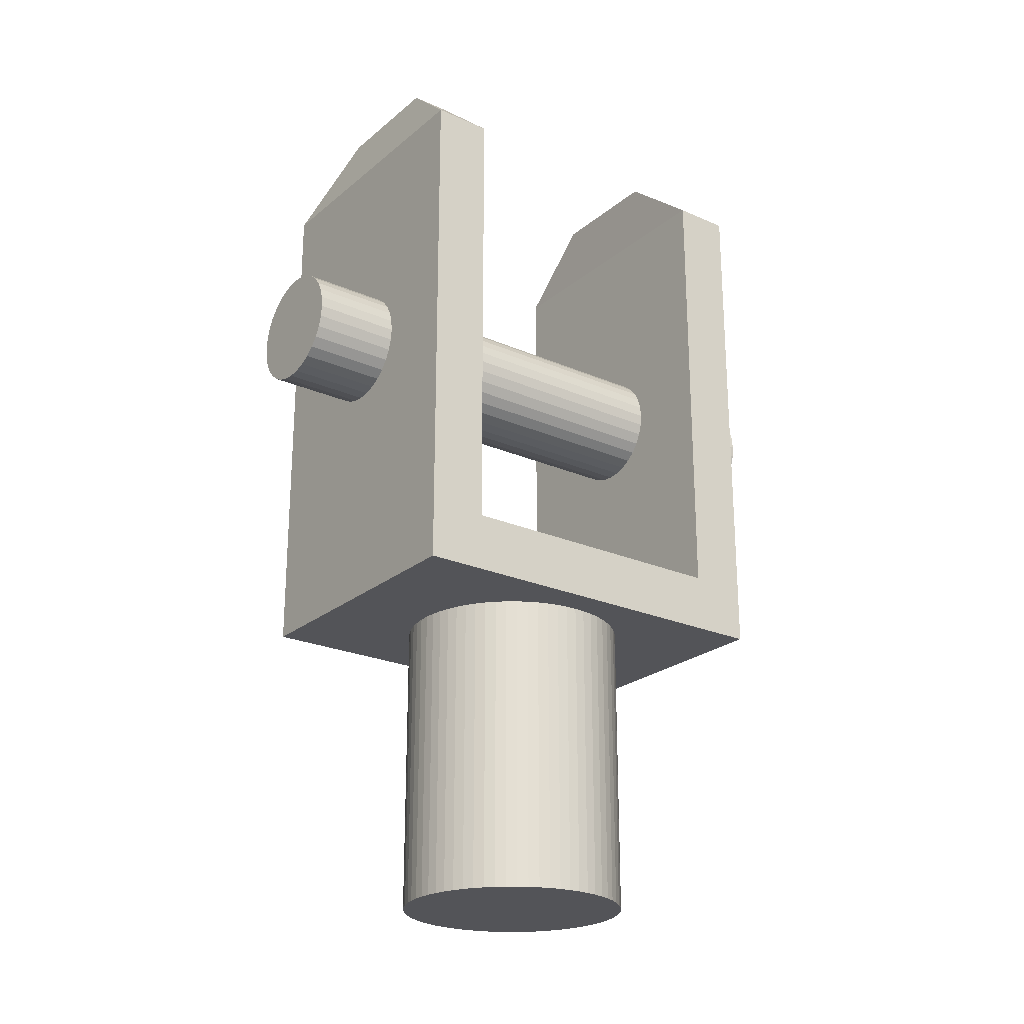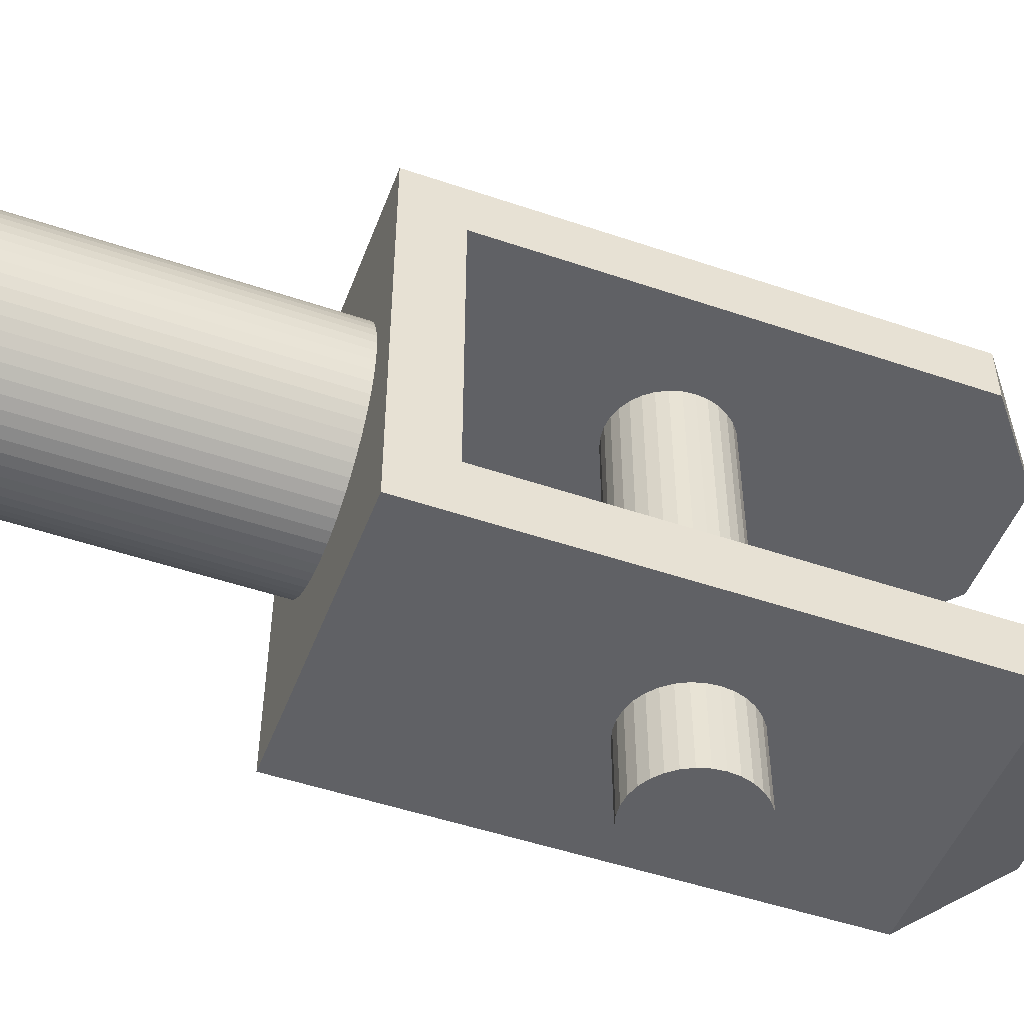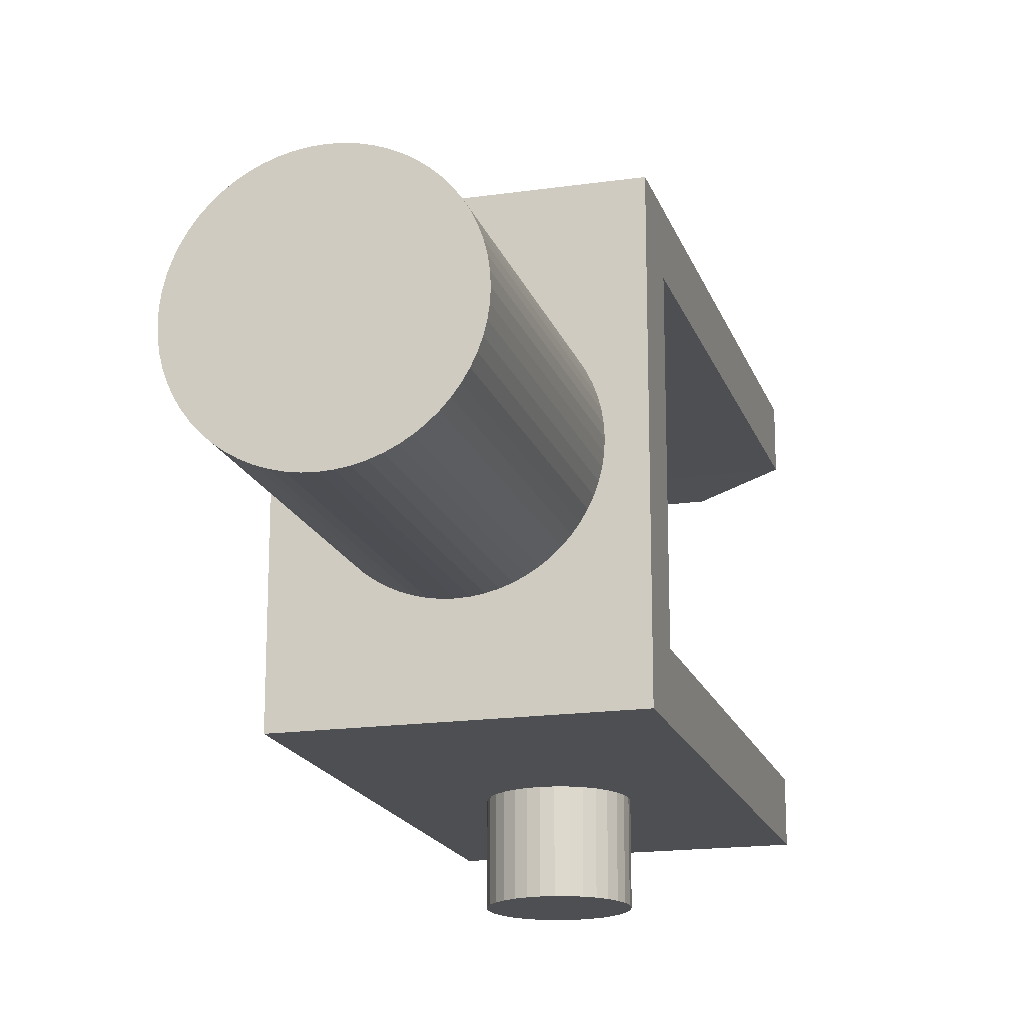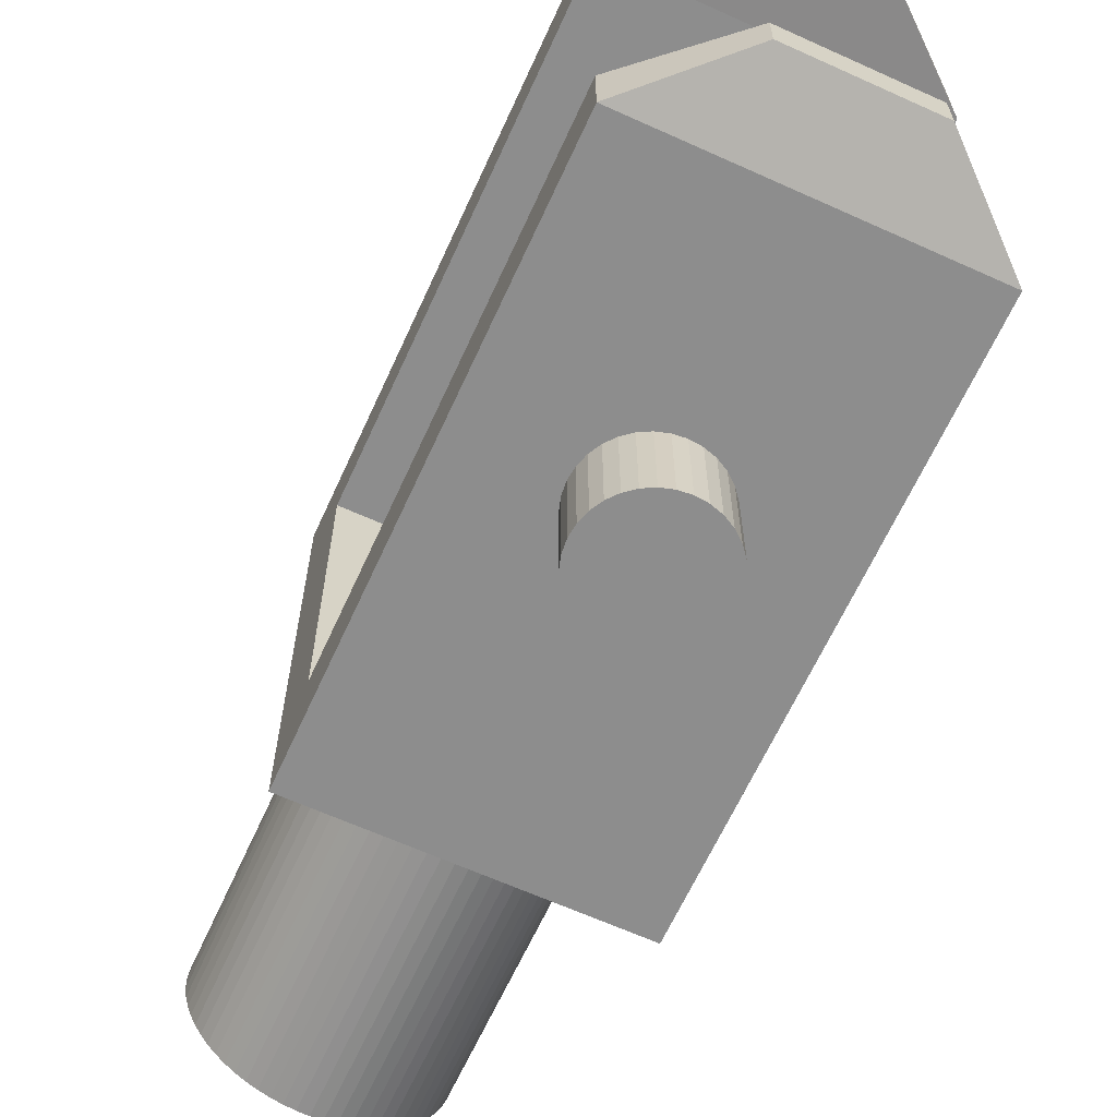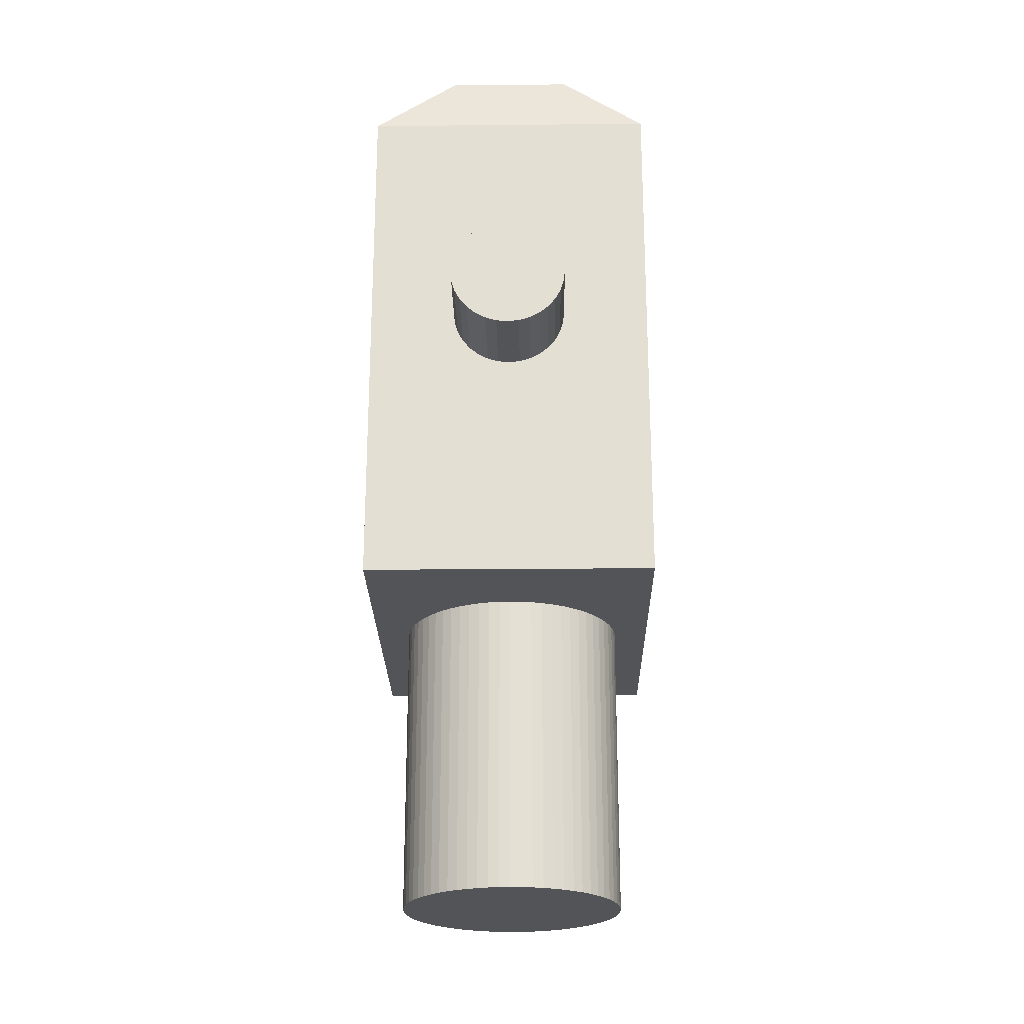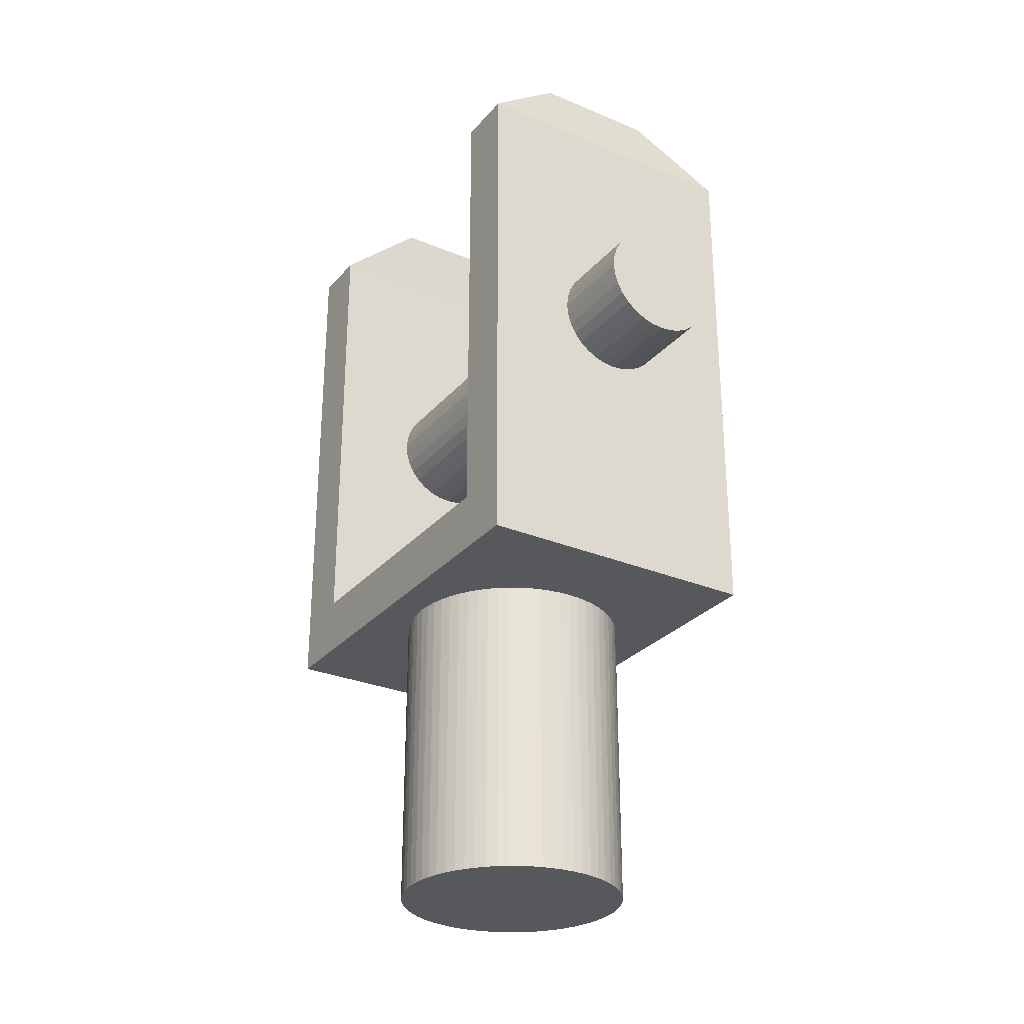
<metadata>
{"format":"obj","ext":"obj","renderer":"f3d","projection":"perspective","resolution":1024,"background":"white","views":[{"elev":-23.6,"azim":-126.4,"up":"+Y"},{"elev":-50.0,"azim":69.5,"up":"+Z"},{"elev":-17.8,"azim":15.7,"up":"+Z"},{"elev":-64.6,"azim":155.5,"up":"+Z"},{"elev":-23.5,"azim":0.9,"up":"+Y"},{"elev":-28.6,"azim":-32.1,"up":"+Y"}]}
</metadata>
<code>
o Fork_Cylinder.007
v -0 -1.013 0.1931
v -0 -0.4877 0.1931
v -0.03767 -1.013 0.1894
v -0.03767 -0.4877 0.1894
v -0.07389 -1.013 0.1784
v -0.07389 -0.4877 0.1784
v -0.1073 -1.013 0.1605
v -0.1073 -0.4877 0.1605
v -0.1365 -1.013 0.1365
v -0.1365 -0.4877 0.1365
v -0.1605 -1.013 0.1073
v -0.1605 -0.4877 0.1073
v -0.1784 -1.013 0.07389
v -0.1784 -0.4877 0.07389
v -0.1894 -1.013 0.03767
v -0.1894 -0.4877 0.03767
v -0.1931 -1.013 -0
v -0.1931 -0.4877 -0
v -0.1894 -1.013 -0.03767
v -0.1894 -0.4877 -0.03767
v -0.1784 -1.013 -0.07389
v -0.1784 -0.4877 -0.07389
v -0.1605 -1.013 -0.1073
v -0.1605 -0.4877 -0.1073
v -0.1365 -1.013 -0.1365
v -0.1365 -0.4877 -0.1365
v -0.1073 -1.013 -0.1605
v -0.1073 -0.4877 -0.1605
v -0.07389 -1.013 -0.1784
v -0.07389 -0.4877 -0.1784
v -0.03767 -1.013 -0.1894
v -0.03767 -0.4877 -0.1894
v 0 -1.013 -0.1931
v 0 -0.4877 -0.1931
v 0.03767 -1.013 -0.1894
v 0.03767 -0.4877 -0.1894
v 0.07389 -1.013 -0.1784
v 0.07389 -0.4877 -0.1784
v 0.1073 -1.013 -0.1605
v 0.1073 -0.4877 -0.1605
v 0.1365 -1.013 -0.1365
v 0.1365 -0.4877 -0.1365
v 0.1605 -1.013 -0.1073
v 0.1605 -0.4877 -0.1073
v 0.1784 -1.013 -0.07389
v 0.1784 -0.4877 -0.07389
v 0.1894 -1.013 -0.03767
v 0.1894 -0.4877 -0.03767
v 0.1931 -1.013 0
v 0.1931 -0.4877 0
v 0.1894 -1.013 0.03767
v 0.1894 -0.4877 0.03767
v 0.1784 -1.013 0.07389
v 0.1784 -0.4877 0.07389
v 0.1605 -1.013 0.1073
v 0.1605 -0.4877 0.1073
v 0.1365 -1.013 0.1365
v 0.1365 -0.4877 0.1365
v 0.1073 -1.013 0.1605
v 0.1073 -0.4877 0.1605
v 0.07388 -1.013 0.1784
v 0.07388 -0.4877 0.1784
v 0.03767 -1.013 0.1894
v 0.03767 -0.4877 0.1894
v 8.2e-05 0.09975 0.5
v -6.3e-05 0.09975 -0.5
v -0.01943 0.09783 0.5
v -0.01957 0.09783 -0.5
v -0.03819 0.09214 0.5
v -0.03833 0.09214 -0.5
v -0.05548 0.0829 0.5
v -0.05562 0.0829 -0.5
v -0.07063 0.07046 0.5
v -0.07078 0.07046 -0.5
v -0.08307 0.05531 0.5
v -0.08321 0.05531 -0.5
v -0.09231 0.03802 0.5
v -0.09246 0.03802 -0.5
v -0.098 0.01926 0.5
v -0.09815 0.01926 -0.5
v -0.09993 -0.000245 0.5
v -0.1001 -0.000245 -0.5
v -0.09801 -0.01975 0.5
v -0.09815 -0.01975 -0.5
v -0.09232 -0.03851 0.5
v -0.09246 -0.03851 -0.5
v -0.08308 -0.0558 0.5
v -0.08322 -0.0558 -0.5
v -0.07064 -0.07096 0.5
v -0.07079 -0.07096 -0.5
v -0.05549 -0.0834 0.5
v -0.05564 -0.0834 -0.5
v -0.03821 -0.09264 0.5
v -0.03835 -0.09264 -0.5
v -0.01945 -0.09833 0.5
v -0.01959 -0.09833 -0.5
v 6.3e-05 -0.1003 0.5
v -8.2e-05 -0.1003 -0.5
v 0.01957 -0.09834 0.5
v 0.01943 -0.09834 -0.5
v 0.03833 -0.09265 0.5
v 0.03819 -0.09265 -0.5
v 0.05562 -0.08341 0.5
v 0.05548 -0.08341 -0.5
v 0.07078 -0.07097 0.5
v 0.07063 -0.07097 -0.5
v 0.08321 -0.05582 0.5
v 0.08307 -0.05582 -0.5
v 0.09246 -0.03853 0.5
v 0.09231 -0.03853 -0.5
v 0.09815 -0.01977 0.5
v 0.098 -0.01977 -0.5
v 0.1001 -0.000264 0.5
v 0.09993 -0.000264 -0.5
v 0.09815 0.01925 0.5
v 0.09801 0.01925 -0.5
v 0.09246 0.038 0.5
v 0.09232 0.038 -0.5
v 0.08322 0.05529 0.5
v 0.08308 0.05529 -0.5
v 0.07079 0.07045 0.5
v 0.07064 0.07045 -0.5
v 0.05564 0.08289 0.5
v 0.05549 0.08289 -0.5
v 0.03835 0.09213 0.5
v 0.03821 0.09213 -0.5
v 0.01959 0.09782 0.5
v 0.01945 0.09782 -0.5
v 0.25 -0.5003 0.25
v 0.25 -0.4003 0.25
v -0.25 -0.5003 -0.25
v -0.25 -0.4003 -0.25
v -0.25 -0.5003 0.25
v -0.25 -0.4003 0.25
v 0.2501 -0.5003 0.35
v 0.2501 -0.4003 0.35
v -0.2499 -0.5003 0.35
v -0.2499 -0.4003 0.35
v 0.25 -0.5003 -0.25
v 0.25 -0.4003 -0.25
v 0.2499 -0.5003 -0.35
v 0.2499 -0.4003 -0.35
v -0.2501 -0.5003 -0.35
v -0.2501 -0.4003 -0.35
v -0.01892 -1.013 0.1921
v -0.01892 -0.4877 0.1921
v -0.05604 -1.013 0.1848
v -0.05604 -0.4877 0.1848
v -0.09101 -1.013 0.1703
v -0.09101 -0.4877 0.1703
v -0.1225 -1.013 0.1492
v -0.1225 -0.4877 0.1492
v -0.1492 -1.013 0.1225
v -0.1492 -0.4877 0.1225
v -0.1703 -1.013 0.09101
v -0.1703 -0.4877 0.09101
v -0.1848 -1.013 0.05604
v -0.1848 -0.4877 0.05604
v -0.1921 -1.013 0.01892
v -0.1921 -0.4877 0.01892
v -0.1921 -1.013 -0.01892
v -0.1921 -0.4877 -0.01892
v -0.1848 -1.013 -0.05604
v -0.1848 -0.4877 -0.05604
v -0.1703 -1.013 -0.09101
v -0.1703 -0.4877 -0.09101
v -0.1492 -1.013 -0.1225
v -0.1492 -0.4877 -0.1225
v -0.1225 -1.013 -0.1492
v -0.1225 -0.4877 -0.1492
v -0.09101 -1.013 -0.1703
v -0.09101 -0.4877 -0.1703
v -0.05604 -1.013 -0.1848
v -0.05604 -0.4877 -0.1848
v -0.01892 -1.013 -0.1921
v -0.01892 -0.4877 -0.1921
v 0.01892 -1.013 -0.1921
v 0.01892 -0.4877 -0.1921
v 0.05604 -1.013 -0.1848
v 0.05604 -0.4877 -0.1848
v 0.09101 -1.013 -0.1703
v 0.09101 -0.4877 -0.1703
v 0.1225 -1.013 -0.1492
v 0.1225 -0.4877 -0.1492
v 0.1492 -1.013 -0.1225
v 0.1492 -0.4877 -0.1225
v 0.1703 -1.013 -0.09101
v 0.1703 -0.4877 -0.09101
v 0.1848 -1.013 -0.05604
v 0.1848 -0.4877 -0.05604
v 0.1921 -1.013 -0.01892
v 0.1921 -0.4877 -0.01892
v 0.1921 -1.013 0.01892
v 0.1921 -0.4877 0.01892
v 0.1848 -1.013 0.05604
v 0.1848 -0.4877 0.05604
v 0.1703 -1.013 0.09101
v 0.1703 -0.4877 0.09101
v 0.1492 -1.013 0.1225
v 0.1492 -0.4877 0.1225
v 0.1225 -1.013 0.1492
v 0.1225 -0.4877 0.1492
v 0.09101 -1.013 0.1703
v 0.09101 -0.4877 0.1703
v 0.05604 -1.013 0.1848
v 0.05604 -0.4877 0.1848
v 0.01892 -1.013 0.1921
v 0.01892 -0.4877 0.1921
v 0.106 0.5294 0.2472
v 0.25 0.4094 0.25
v -0.25 0.4094 0.25
v -0.1059 0.5294 0.2472
v 0.2501 0.4094 0.35
v 0.106 0.5294 0.3119
v -0.1059 0.5294 0.312
v -0.2499 0.4094 0.35
v 0.25 0.4013 -0.25
v 0.1059 0.5294 -0.2472
v -0.106 0.5294 -0.2472
v -0.25 0.4013 -0.25
v 0.1059 0.5294 -0.312
v 0.2499 0.4019 -0.35
v -0.2501 0.4019 -0.35
v -0.106 0.5294 -0.3119
f 1 2 146 145
f 208 2 1 207
f 63 64 208 207
f 205 206 64 63
f 61 62 206 205
f 203 204 62 61
f 59 60 204 203
f 201 202 60 59
f 57 58 202 201
f 199 200 58 57
f 55 56 200 199
f 197 198 56 55
f 53 54 198 197
f 195 196 54 53
f 51 52 196 195
f 193 194 52 51
f 49 50 194 193
f 191 192 50 49
f 47 48 192 191
f 189 190 48 47
f 45 46 190 189
f 187 188 46 45
f 43 44 188 187
f 185 186 44 43
f 41 42 186 185
f 183 184 42 41
f 39 40 184 183
f 181 182 40 39
f 37 38 182 181
f 179 180 38 37
f 4 146 2 208 64 206 62 204 60 202 58 200 56 198 54 196 52 194 50 192 48 190 46 188 44 186 42 184 40 182 38 180 36 178 34 176 32 174 30 172 28 170 26 168 24 166 22 164 20 162 18 160 16 158 14 156 12 154 10 152 8 150 6 148
f 35 36 180 179
f 177 178 36 35
f 1 145 3 147 5 149 7 151 9 153 11 155 13 157 15 159 17 161 19 163 21 165 23 167 25 169 27 171 29 173 31 175 33 177 35 179 37 181 39 183 41 185 43 187 45 189 47 191 49 193 51 195 53 197 55 199 57 201 59 203 61 205 63 207
f 65 66 68 67
f 67 68 70 69
f 69 70 72 71
f 71 72 74 73
f 73 74 76 75
f 75 76 78 77
f 77 78 80 79
f 79 80 82 81
f 81 82 84 83
f 83 84 86 85
f 85 86 88 87
f 87 88 90 89
f 89 90 92 91
f 91 92 94 93
f 93 94 96 95
f 95 96 98 97
f 97 98 100 99
f 99 100 102 101
f 101 102 104 103
f 103 104 106 105
f 105 106 108 107
f 107 108 110 109
f 109 110 112 111
f 111 112 114 113
f 113 114 116 115
f 115 116 118 117
f 117 118 120 119
f 119 120 122 121
f 121 122 124 123
f 123 124 126 125
f 68 66 128 126 124 122 120 118 116 114 112 110 108 106 104 102 100 98 96 94 92 90 88 86 84 82 80 78 76 74 72 70
f 125 126 128 127
f 127 128 66 65
f 65 67 69 71 73 75 77 79 81 83 85 87 89 91 93 95 97 99 101 103 105 107 109 111 113 115 117 119 121 123 125 127
f 139 140 130 129
f 134 138 216 211
f 133 134 132 131
f 129 133 131 139
f 134 130 140 132
f 135 136 138 137
f 129 130 136 135
f 134 133 137 138
f 133 129 135 137
f 219 218 221 224
f 136 130 210 213
f 209 212 215 214
f 138 136 213 216
f 143 144 142 141
f 131 132 144 143
f 140 139 141 142
f 139 131 143 141
f 140 142 222 217
f 144 132 220 223
f 132 140 217 220
f 142 144 223 222
f 33 34 178 177
f 175 176 34 33
f 31 32 176 175
f 173 174 32 31
f 29 30 174 173
f 171 172 30 29
f 27 28 172 171
f 169 170 28 27
f 25 26 170 169
f 167 168 26 25
f 23 24 168 167
f 165 166 24 23
f 21 22 166 165
f 163 164 22 21
f 19 20 164 163
f 161 162 20 19
f 17 18 162 161
f 159 160 18 17
f 15 16 160 159
f 157 158 16 15
f 13 14 158 157
f 155 156 14 13
f 11 12 156 155
f 153 154 12 11
f 9 10 154 153
f 151 152 10 9
f 7 8 152 151
f 149 150 8 7
f 5 6 150 149
f 147 148 6 5
f 3 4 148 147
f 145 146 4 3
f 218 219 220 217
f 210 211 212 209
f 214 215 216 213
f 211 216 215 212
f 213 210 209 214
f 224 221 222 223
f 217 222 221 218
f 223 220 219 224
f 130 134 211 210

</code>
